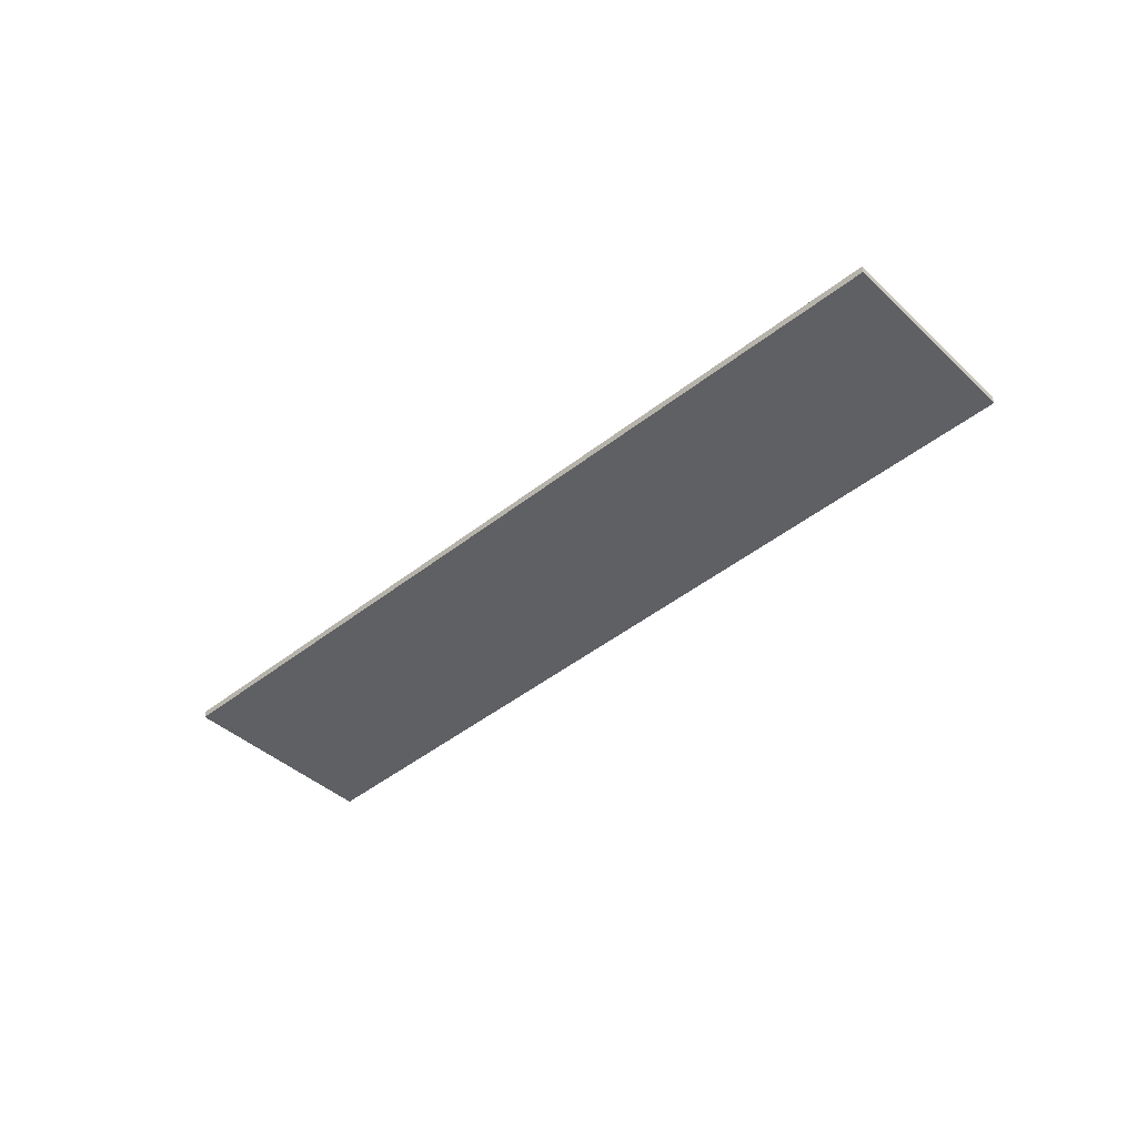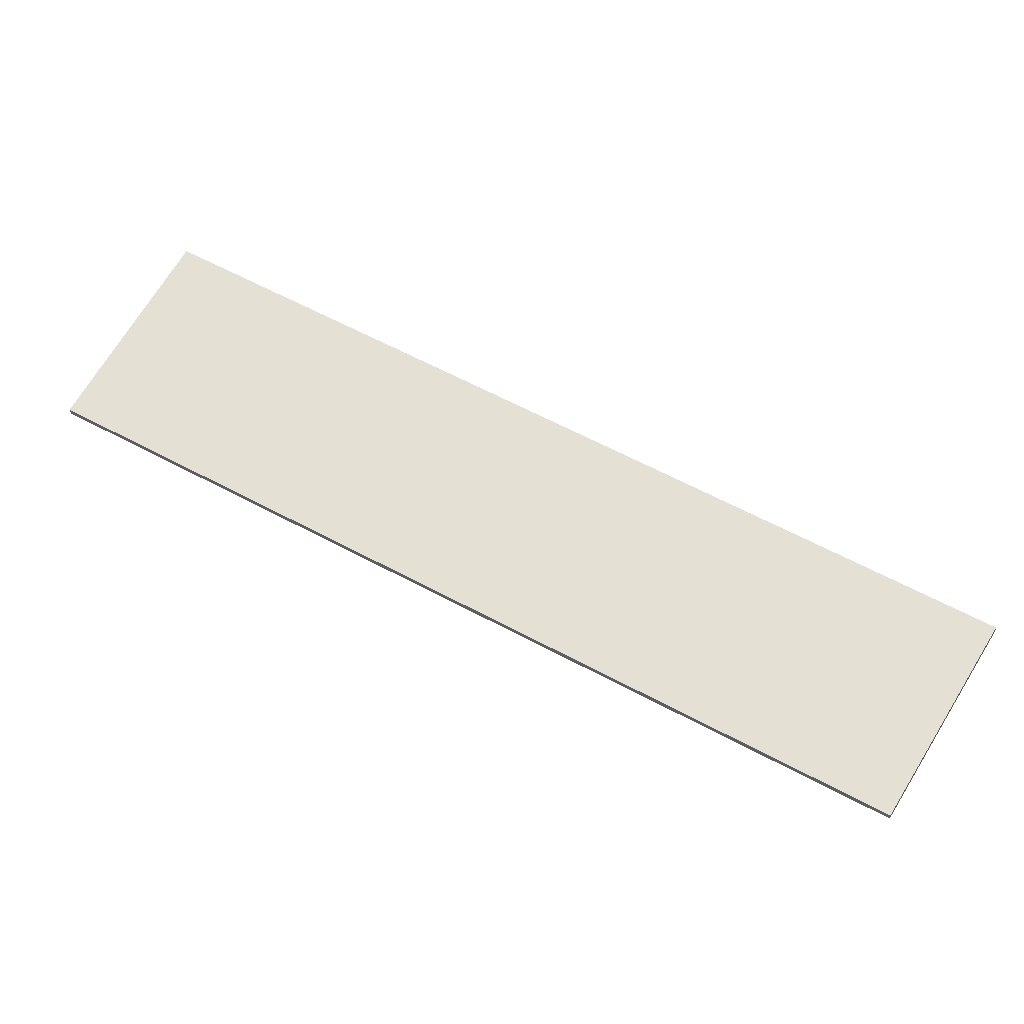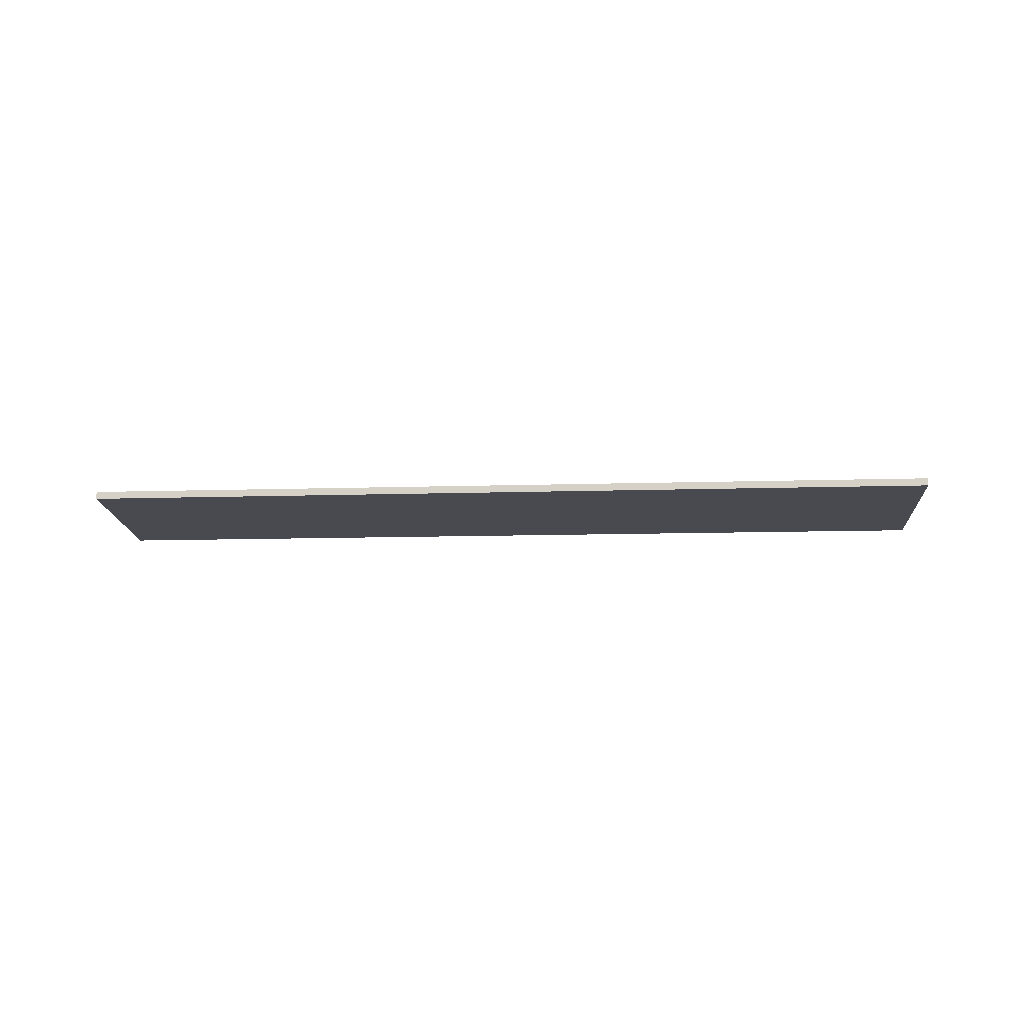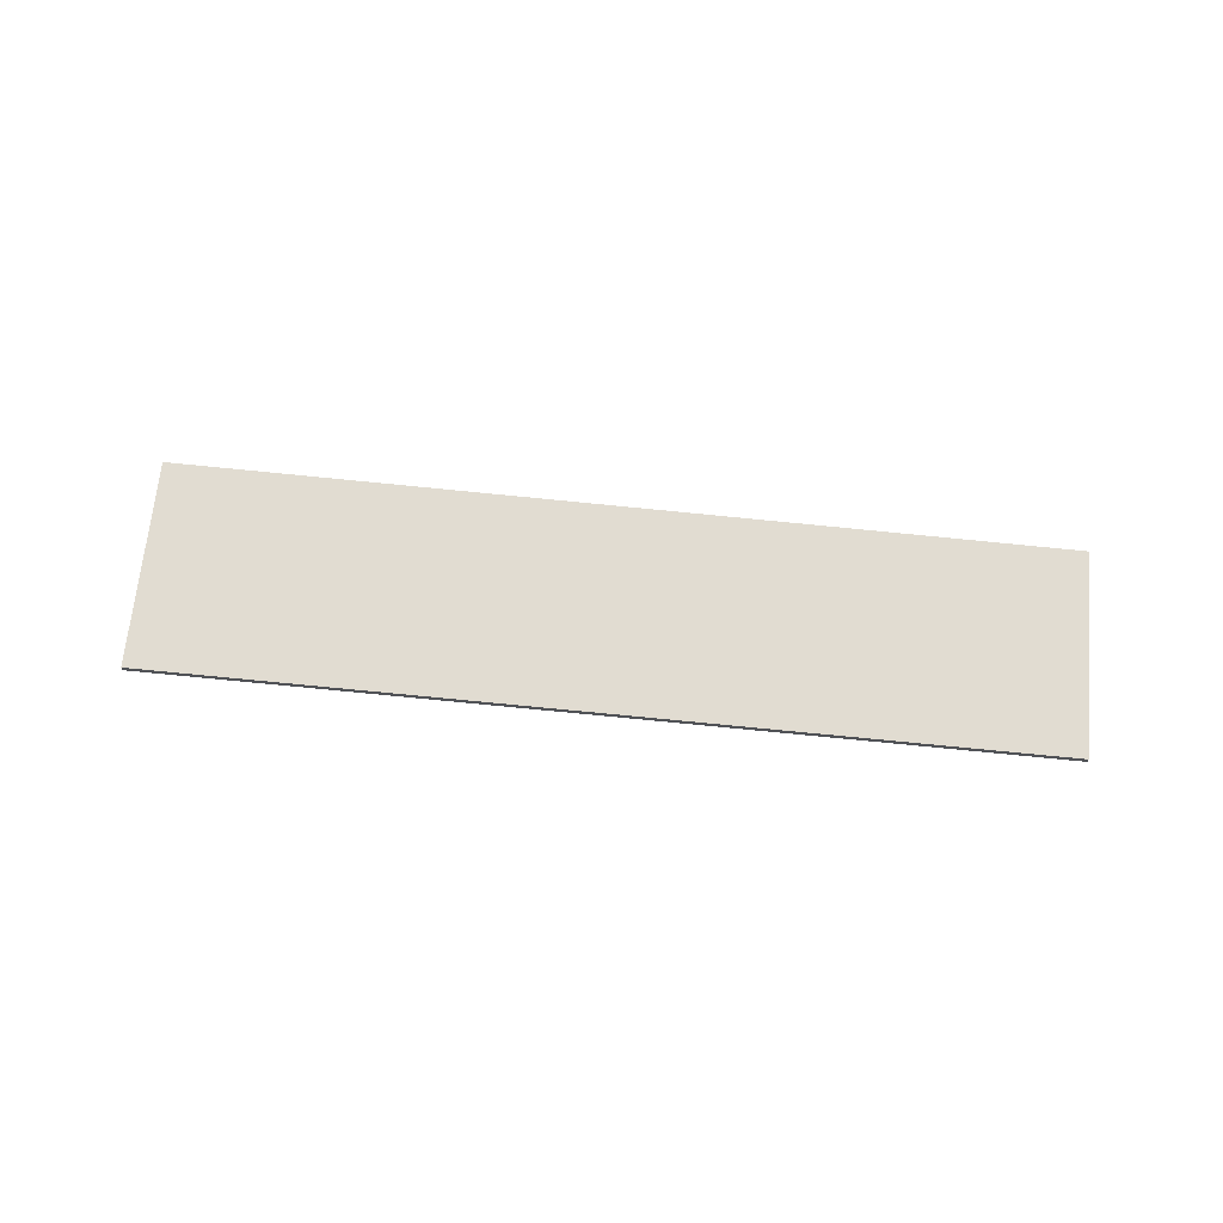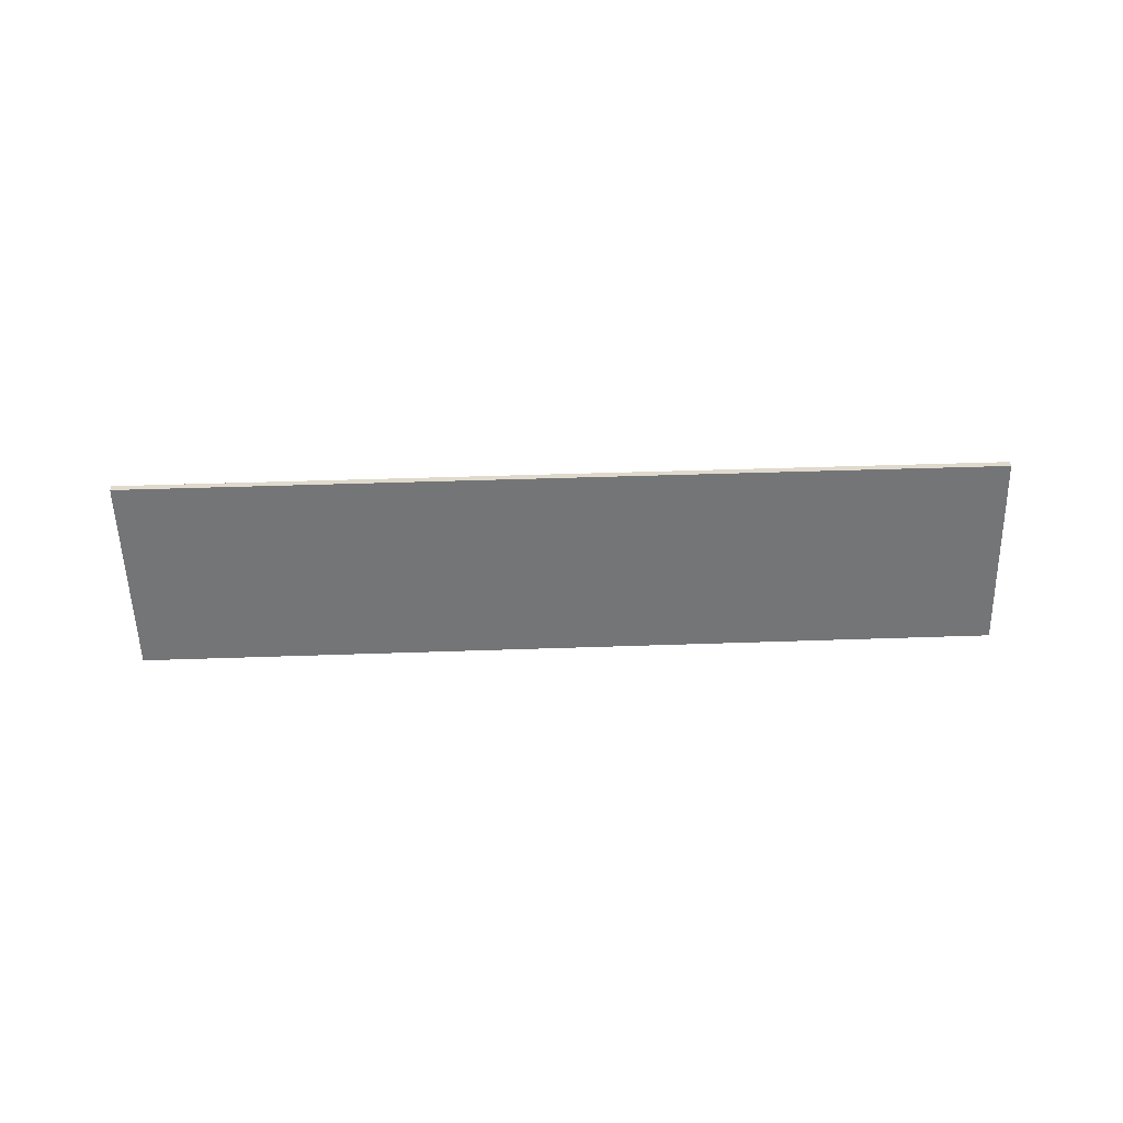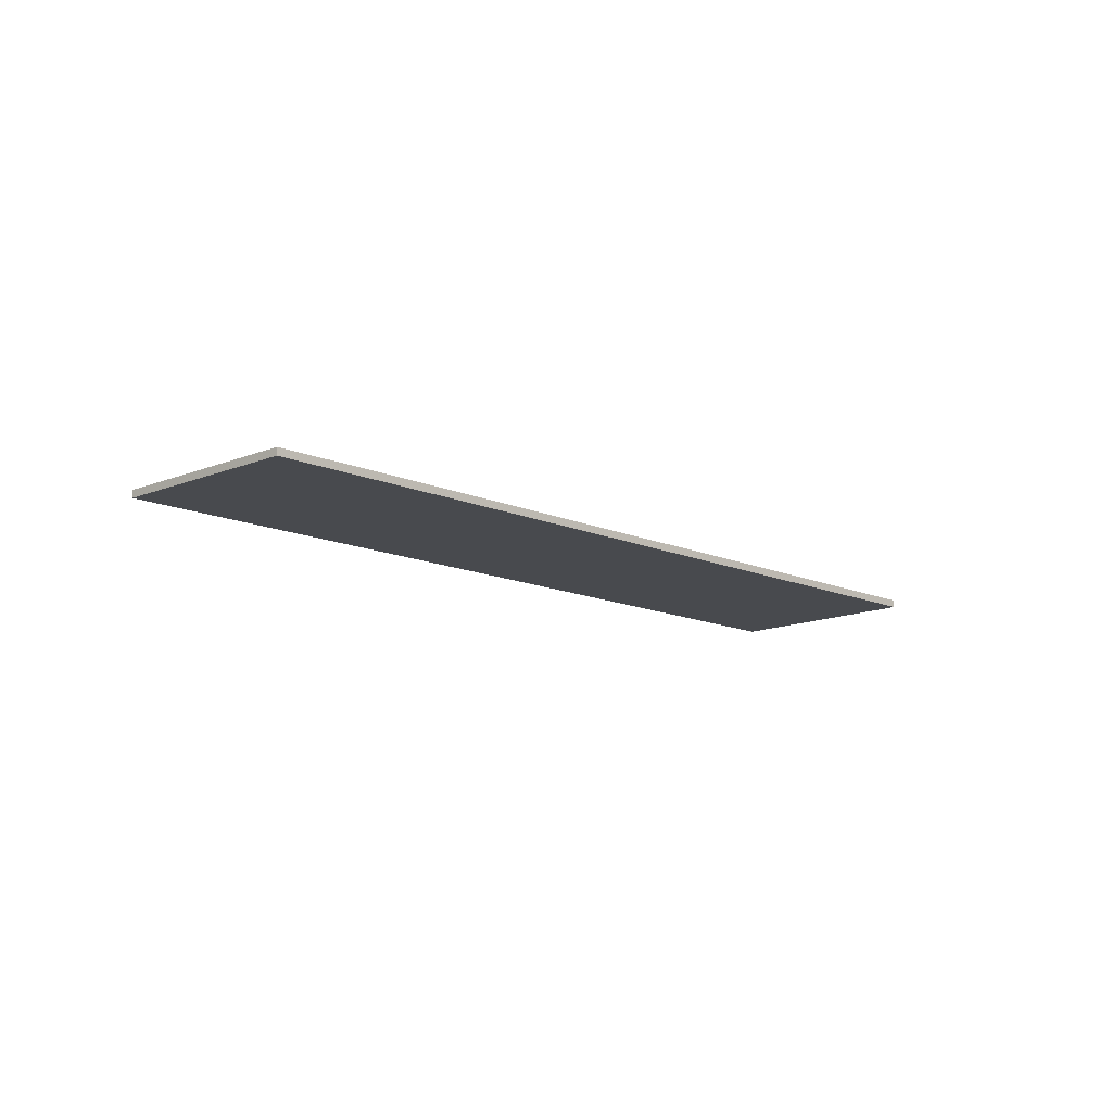
<metadata>
{"format":"obj","ext":"obj","renderer":"f3d","projection":"perspective","resolution":1024,"background":"white","views":[{"elev":-43.5,"azim":73.5,"up":"+Y"},{"elev":-27.8,"azim":4.7,"up":"+Z"},{"elev":-13.5,"azim":-146.1,"up":"+Y"},{"elev":69.1,"azim":36.1,"up":"+Y"},{"elev":-56.4,"azim":32.2,"up":"+Y"},{"elev":-13.1,"azim":164.7,"up":"+Y"}]}
</metadata>
<code>
v  0 0 0
v  25.51 4.809e-16 -7.854
v  3.036 -3.261e-16 5.326
v  22.35 7.933e-16 -12.95
v  25.51 0.2237 -7.854
v  4.773e-06 0.2237 -7.08e-06
v  3.036 0.2237 5.326
v  22.35 0.2237 -12.95
g defaultobject
f 1 2 3
f 2 1 4
f 5 6 7
f 6 5 8
f 7 1 3
f 1 7 6
f 7 2 5
f 2 7 3
f 5 4 8
f 4 5 2
f 6 4 1
f 4 6 8

</code>
